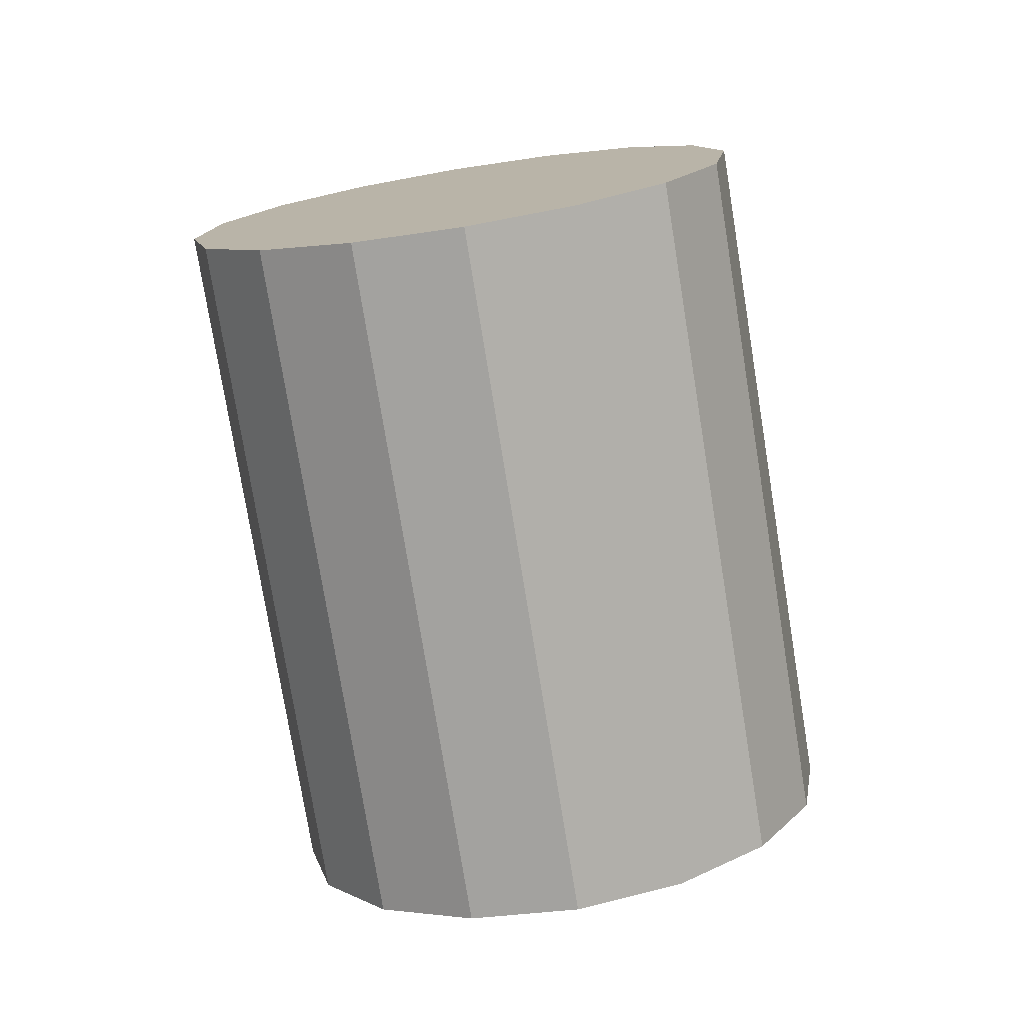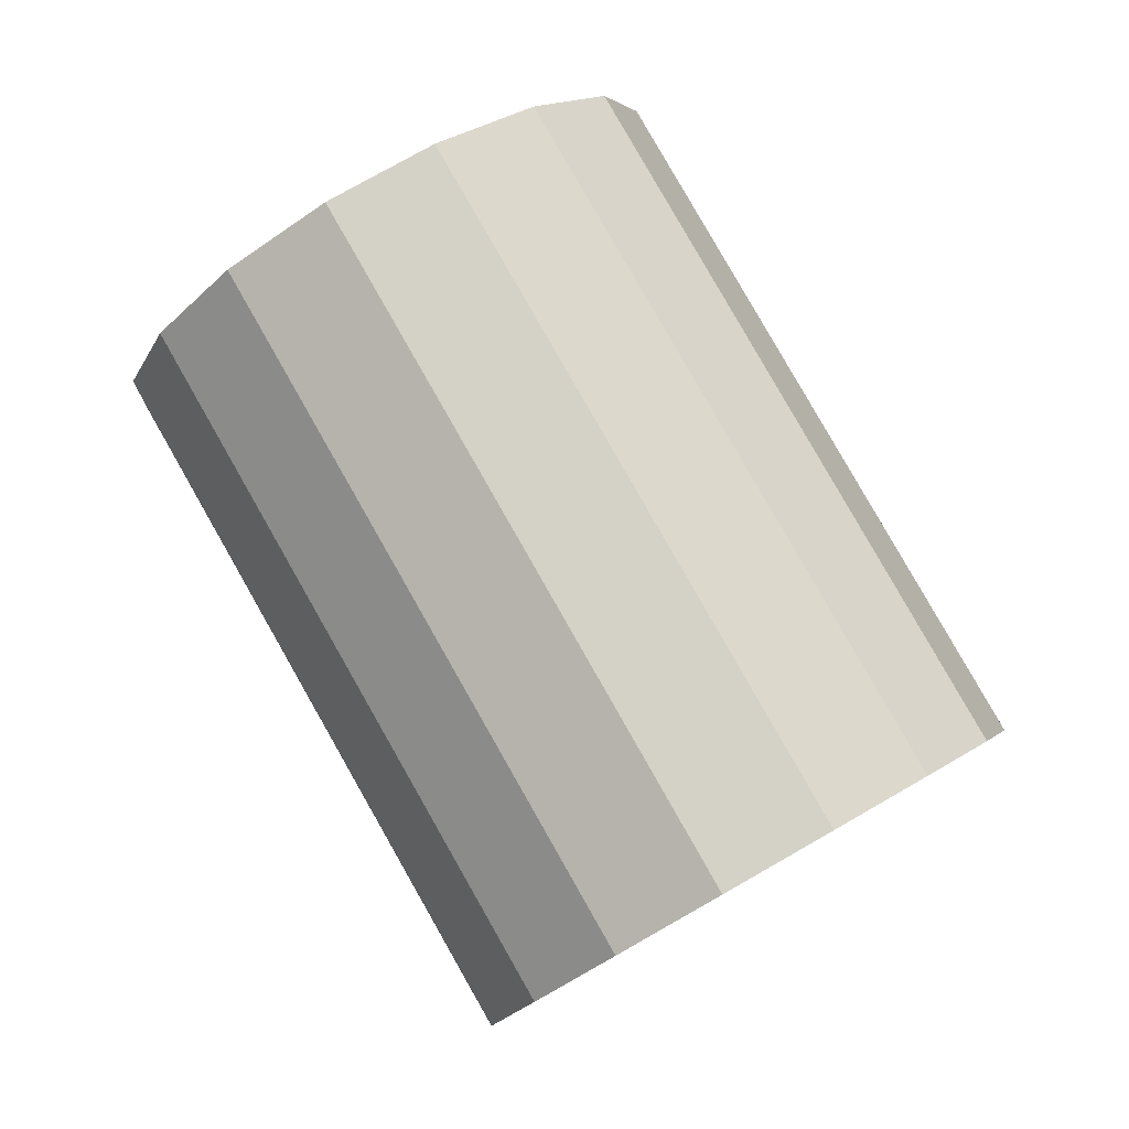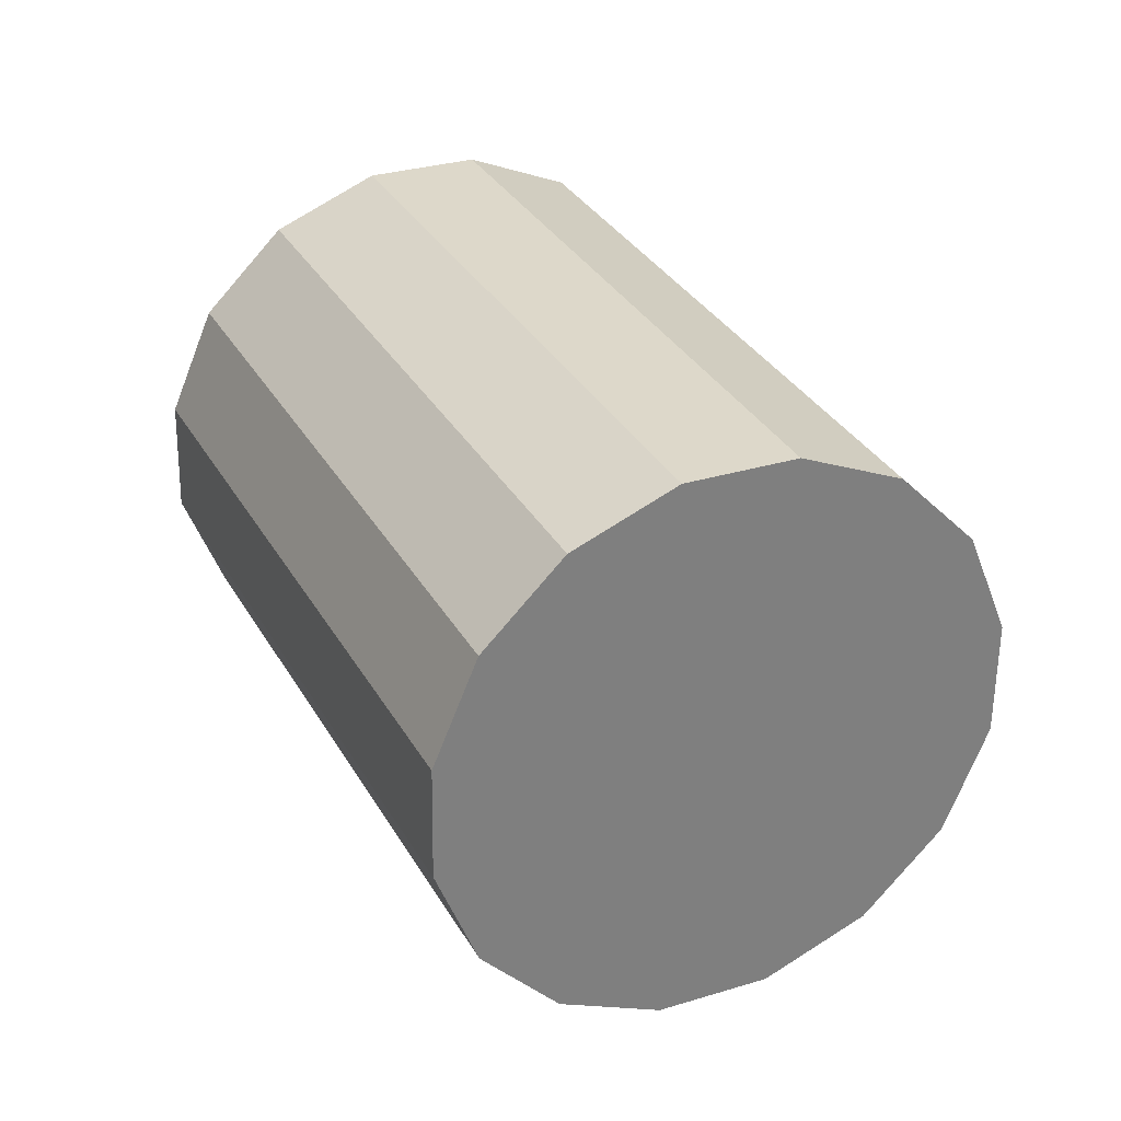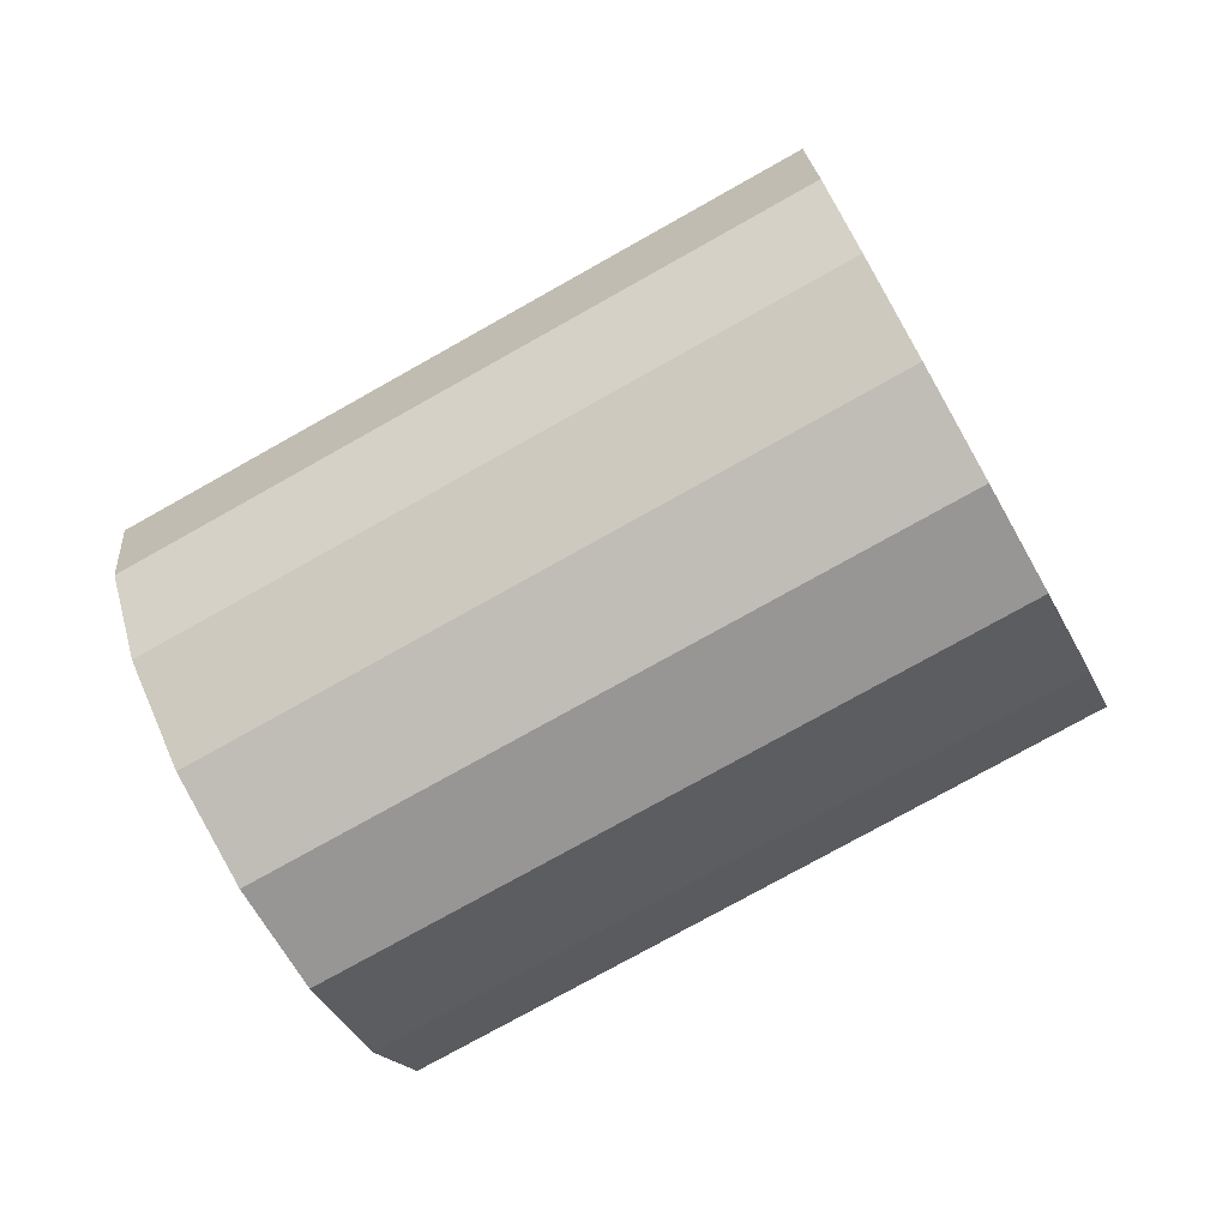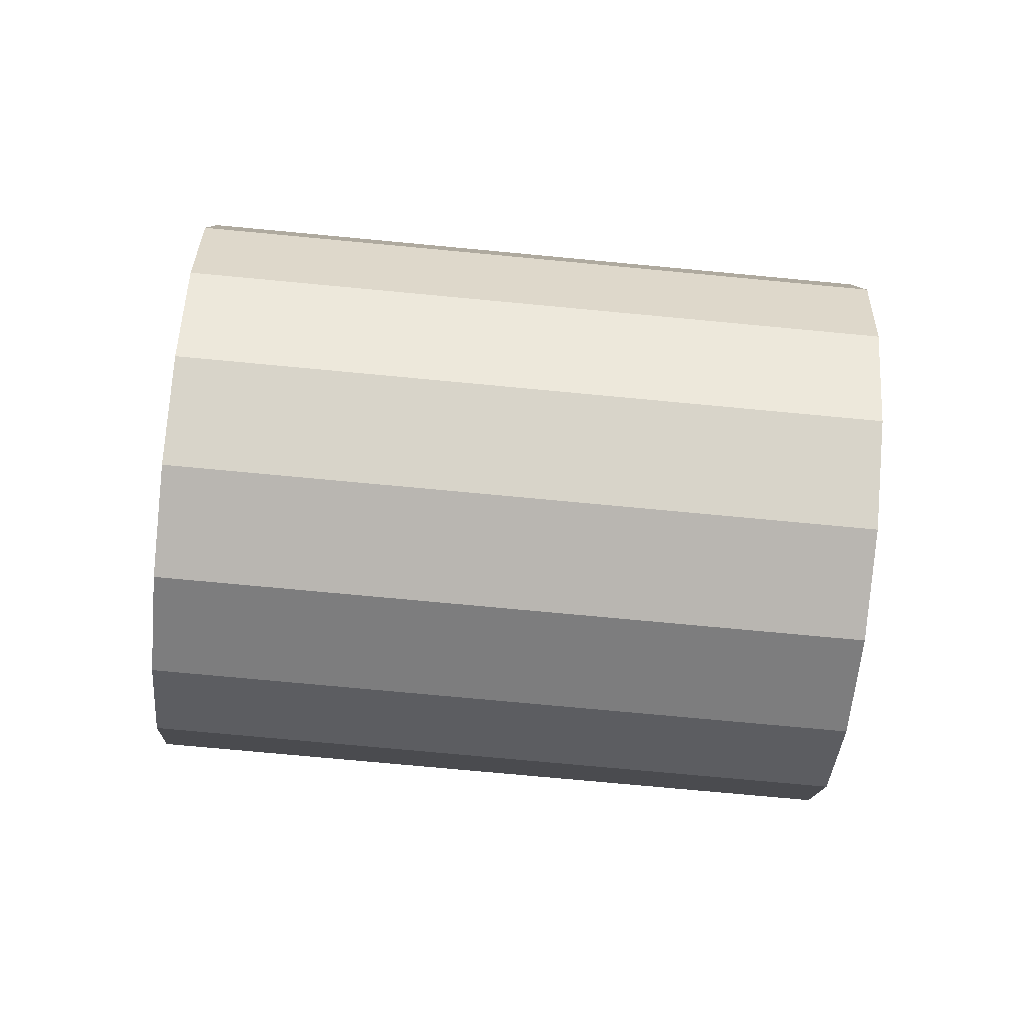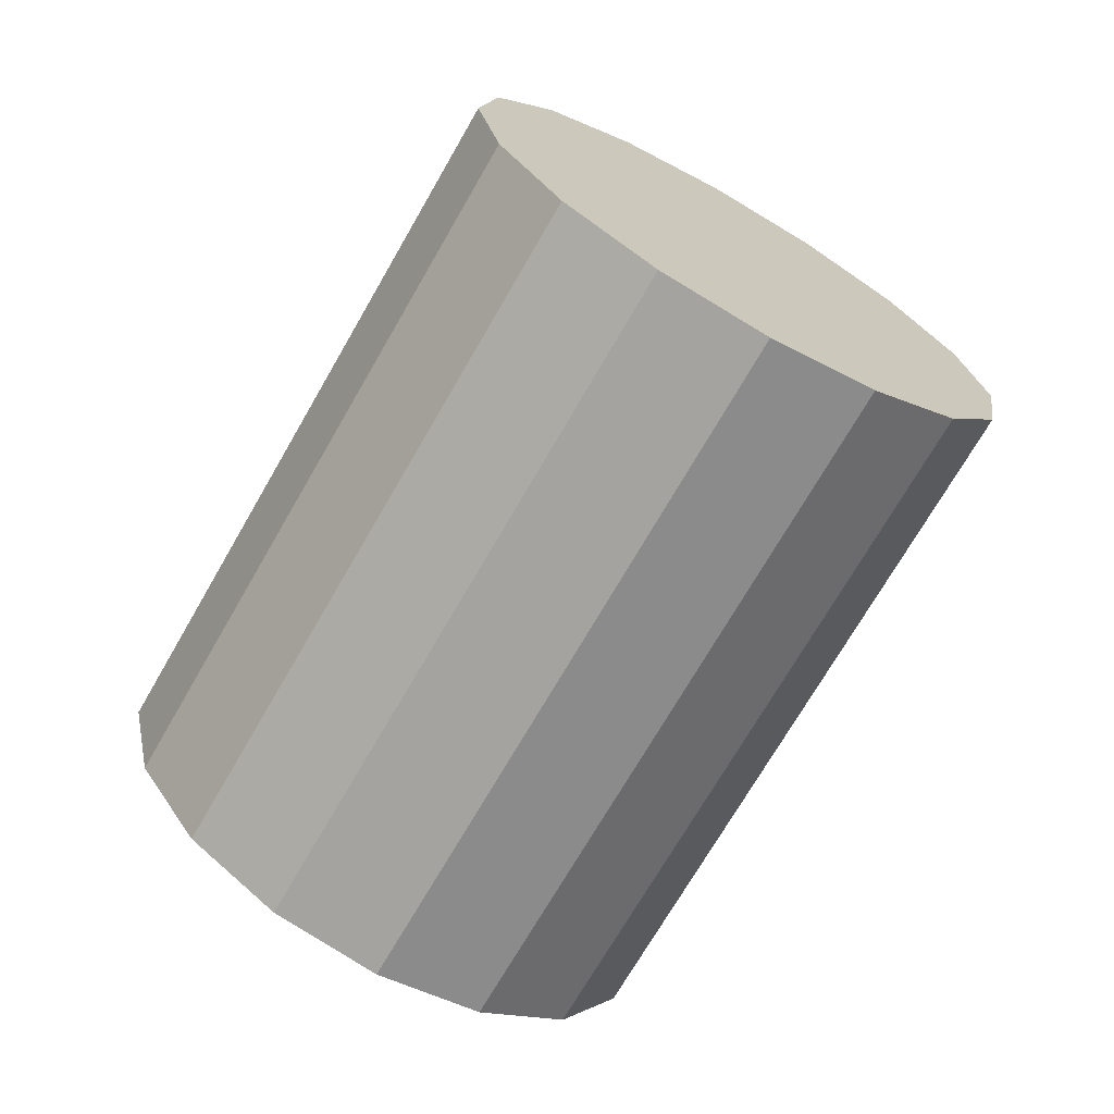
<metadata>
{"format":"obj","ext":"obj","renderer":"f3d","projection":"perspective","resolution":1024,"background":"white","views":[{"elev":-76.1,"azim":-141.0,"up":"+Y"},{"elev":-5.2,"azim":-174.1,"up":"+Z"},{"elev":-76.1,"azim":147.0,"up":"+Z"},{"elev":-75.5,"azim":-30.8,"up":"+Y"},{"elev":-72.7,"azim":114.4,"up":"+Y"},{"elev":21.8,"azim":-3.3,"up":"+Z"}]}
</metadata>
<code>
o Cylinder.014_Cylinder.1903
v 2.316 0.6828 -0.9178
v 1.322 0.6814 -2.653
v 2.273 0.9956 -0.8933
v 1.279 0.9942 -2.629
v 2.129 1.265 -0.8111
v 1.135 1.264 -2.547
v 1.907 1.452 -0.6839
v 0.9128 1.45 -2.419
v 1.64 1.525 -0.5308
v 0.6456 1.524 -2.266
v 1.368 1.476 -0.3754
v 0.3743 1.474 -2.111
v 1.134 1.31 -0.2411
v 0.1401 1.309 -1.976
v 0.973 1.054 -0.1485
v -0.02121 1.052 -1.884
v 0.9091 0.7459 -0.1116
v -0.08514 0.7445 -1.847
v 0.9522 0.4332 -0.1361
v -0.04195 0.4318 -1.871
v 1.096 0.1633 -0.2182
v 0.1018 0.1619 -1.954
v 1.318 -0.02277 -0.3455
v 0.3242 -0.02414 -2.081
v 1.586 -0.09657 -0.4985
v 0.5914 -0.09795 -2.234
v 1.857 -0.04692 -0.654
v 0.8628 -0.04829 -2.389
v 2.091 0.1186 -0.7883
v 1.097 0.1173 -2.524
v 2.252 0.3749 -0.8809
v 1.258 0.3735 -2.616
f 2 3 1
f 4 5 3
f 6 7 5
f 8 9 7
f 10 11 9
f 12 13 11
f 14 15 13
f 16 17 15
f 18 19 17
f 20 21 19
f 22 23 21
f 24 25 23
f 26 27 25
f 28 29 27
f 22 14 6
f 30 31 29
f 32 1 31
f 7 15 23
f 2 4 3
f 4 6 5
f 6 8 7
f 8 10 9
f 10 12 11
f 12 14 13
f 14 16 15
f 16 18 17
f 18 20 19
f 20 22 21
f 22 24 23
f 24 26 25
f 26 28 27
f 28 30 29
f 6 4 30
f 4 2 30
f 2 32 30
f 30 28 26
f 26 24 22
f 22 20 14
f 20 18 14
f 18 16 14
f 14 12 10
f 10 8 14
f 8 6 14
f 30 26 6
f 26 22 6
f 30 32 31
f 32 2 1
f 31 1 3
f 3 5 7
f 7 9 11
f 11 13 15
f 15 17 19
f 19 21 15
f 21 23 15
f 23 25 31
f 25 27 31
f 27 29 31
f 31 3 7
f 7 11 15
f 31 7 23

</code>
